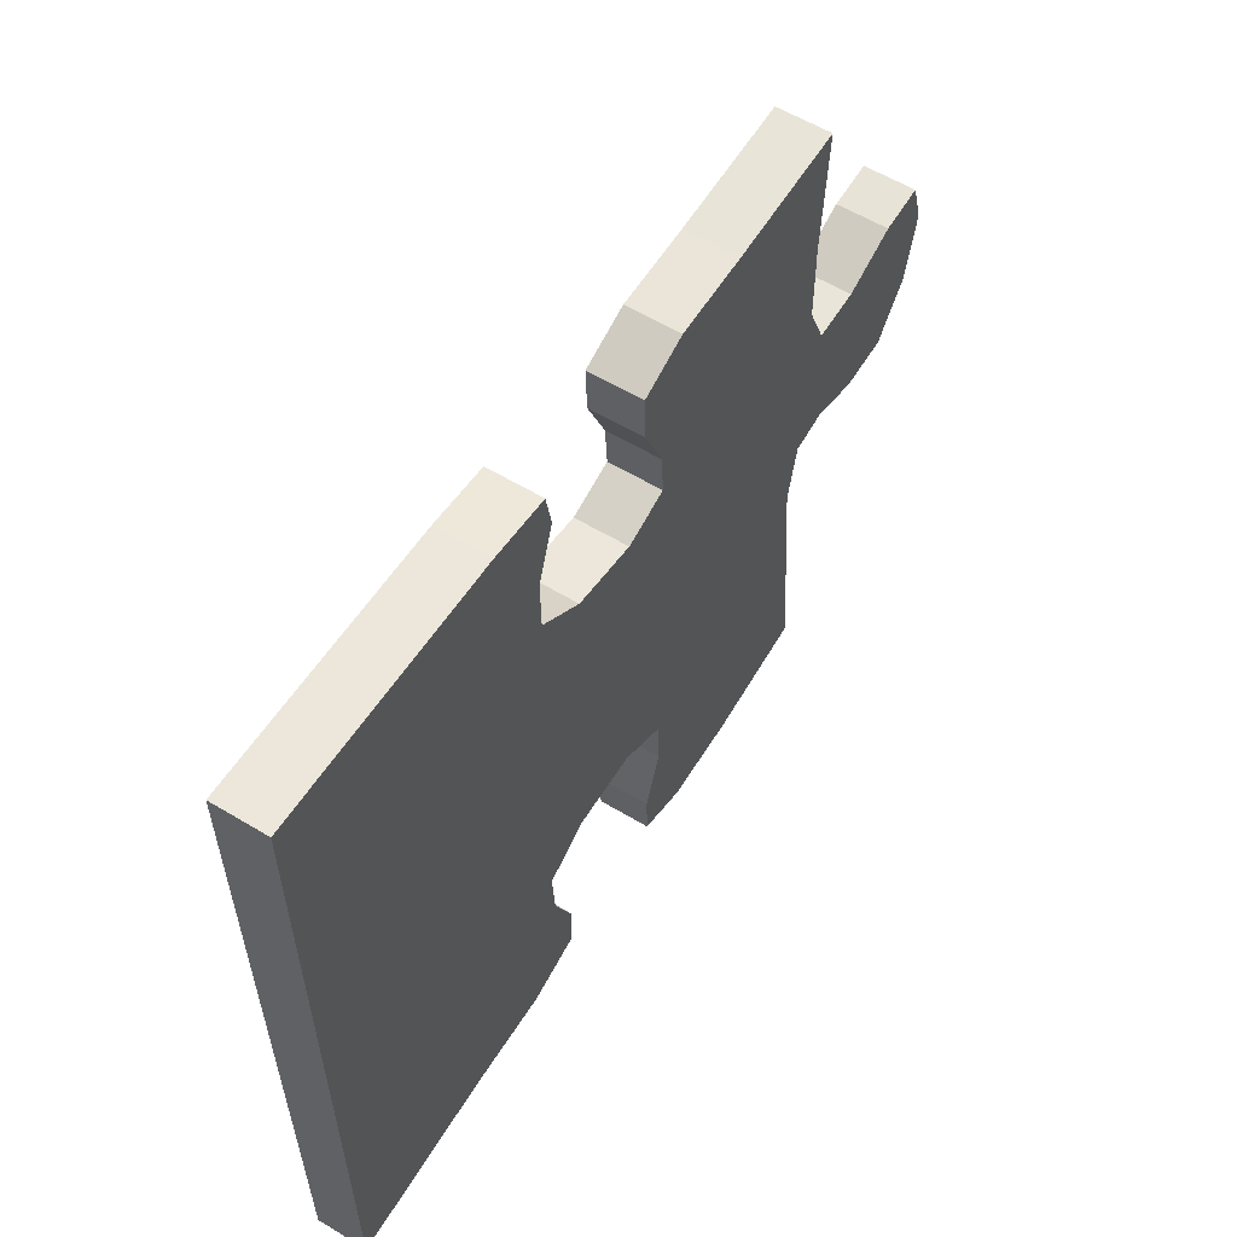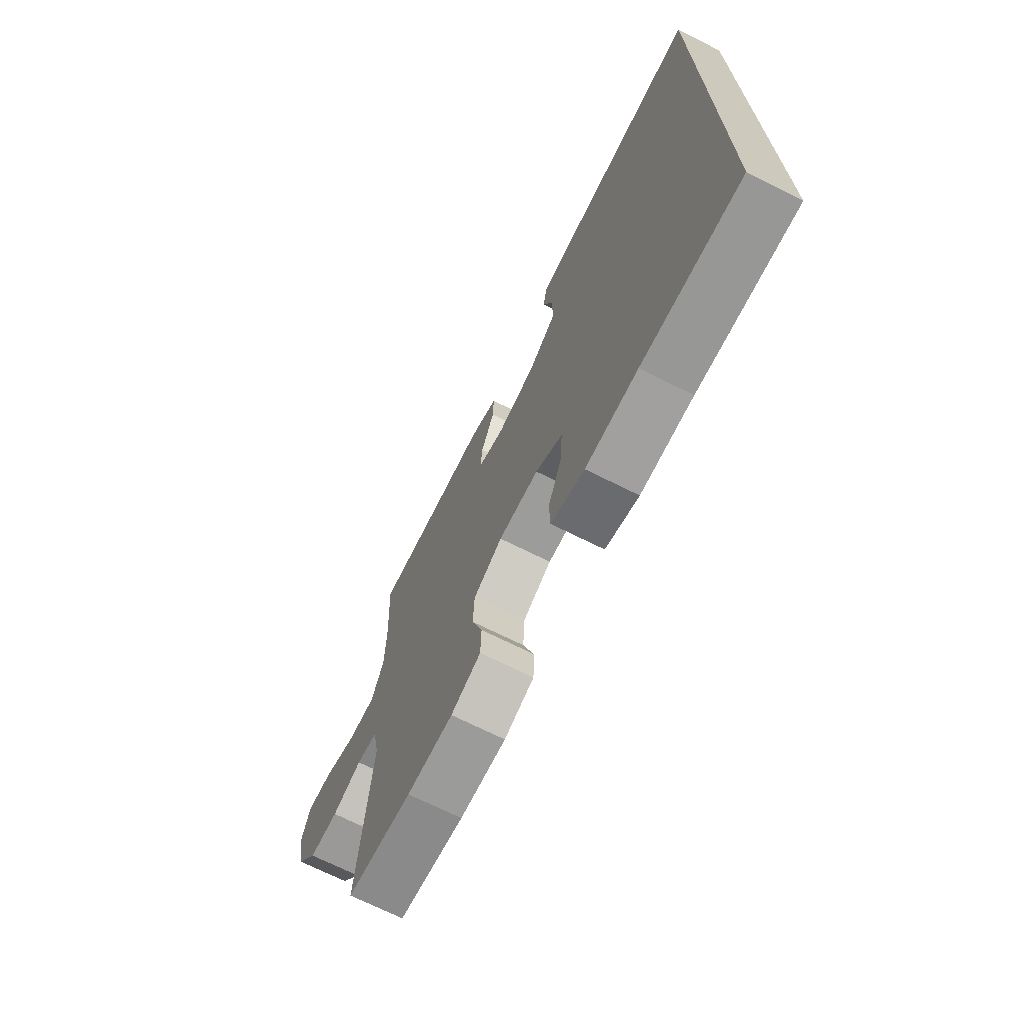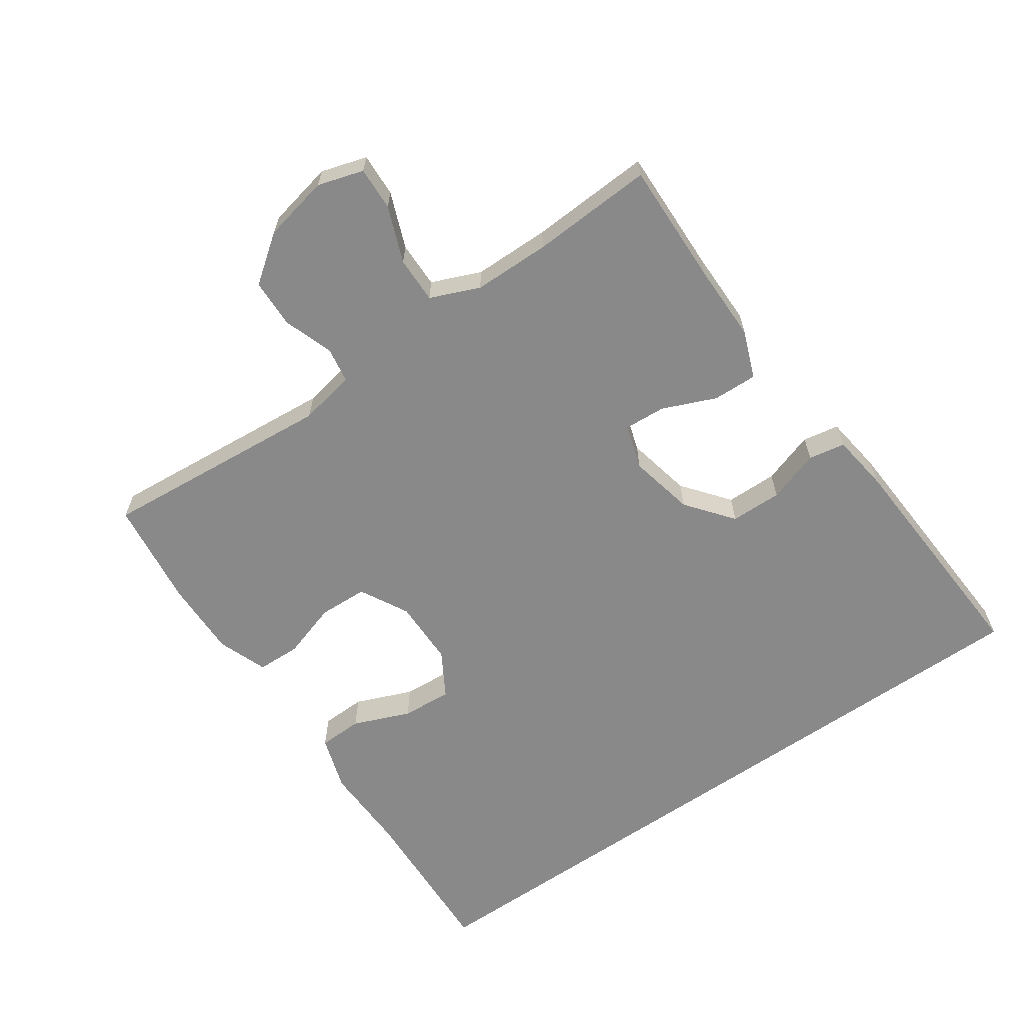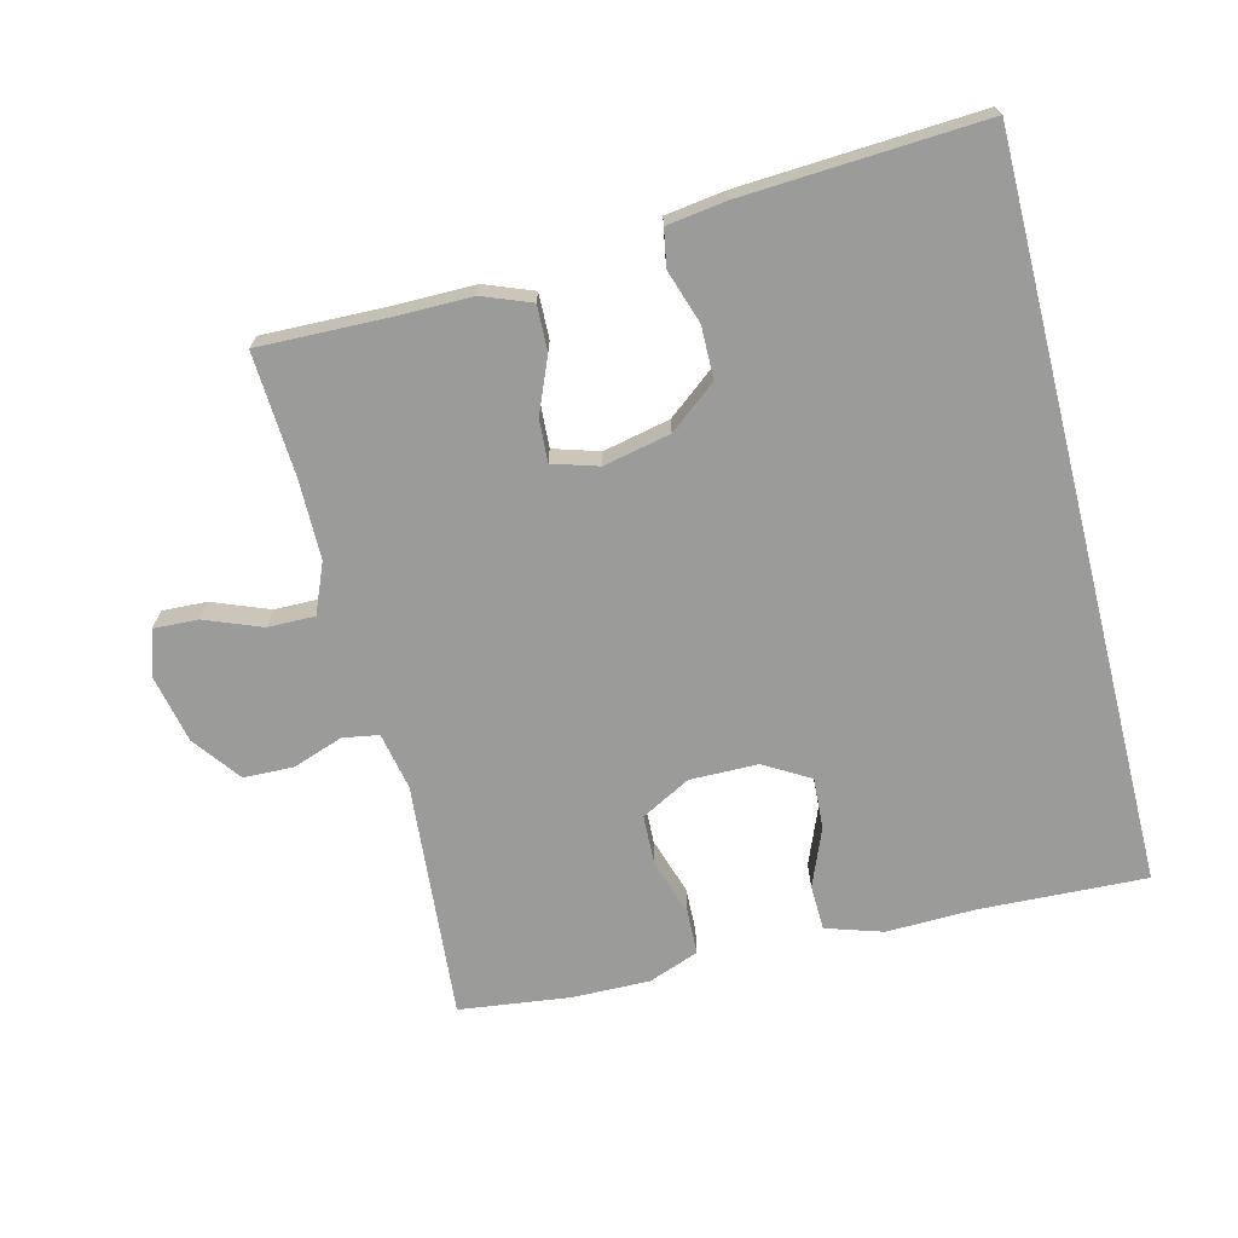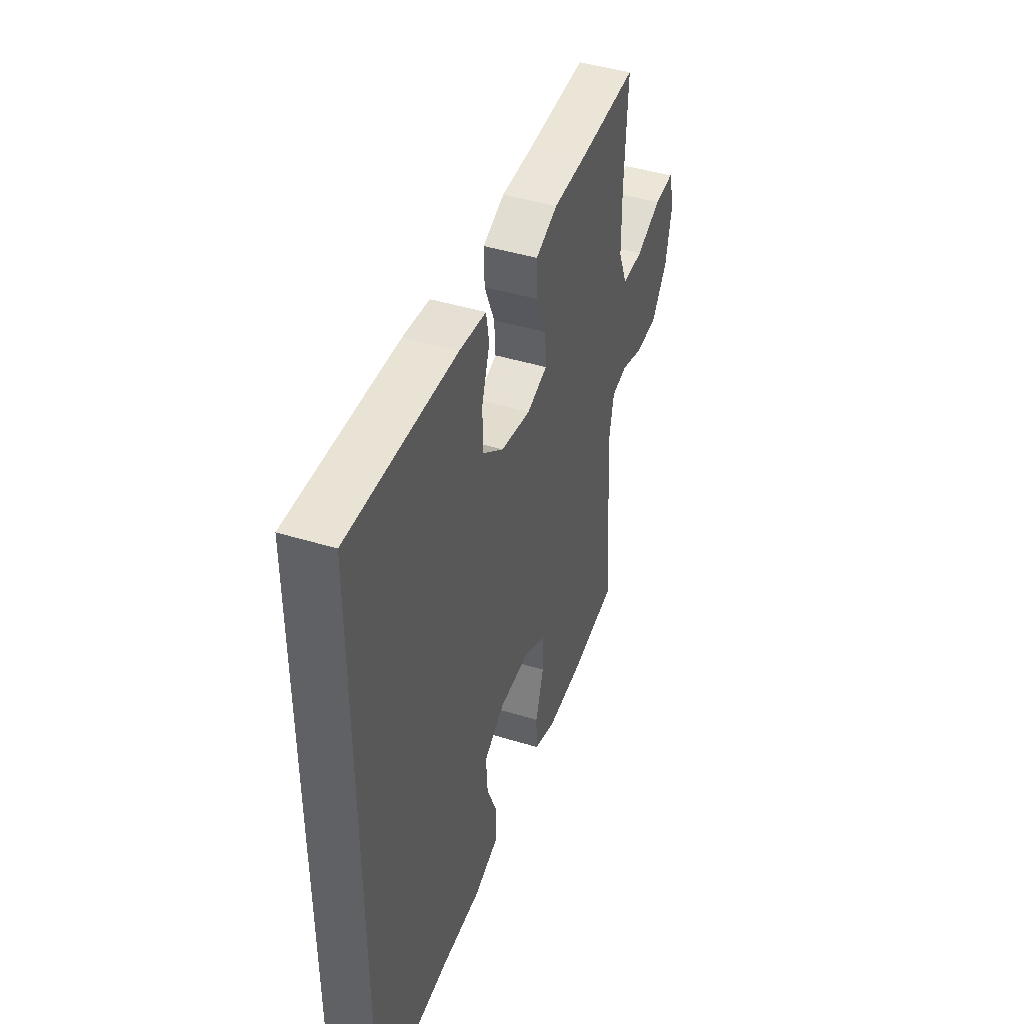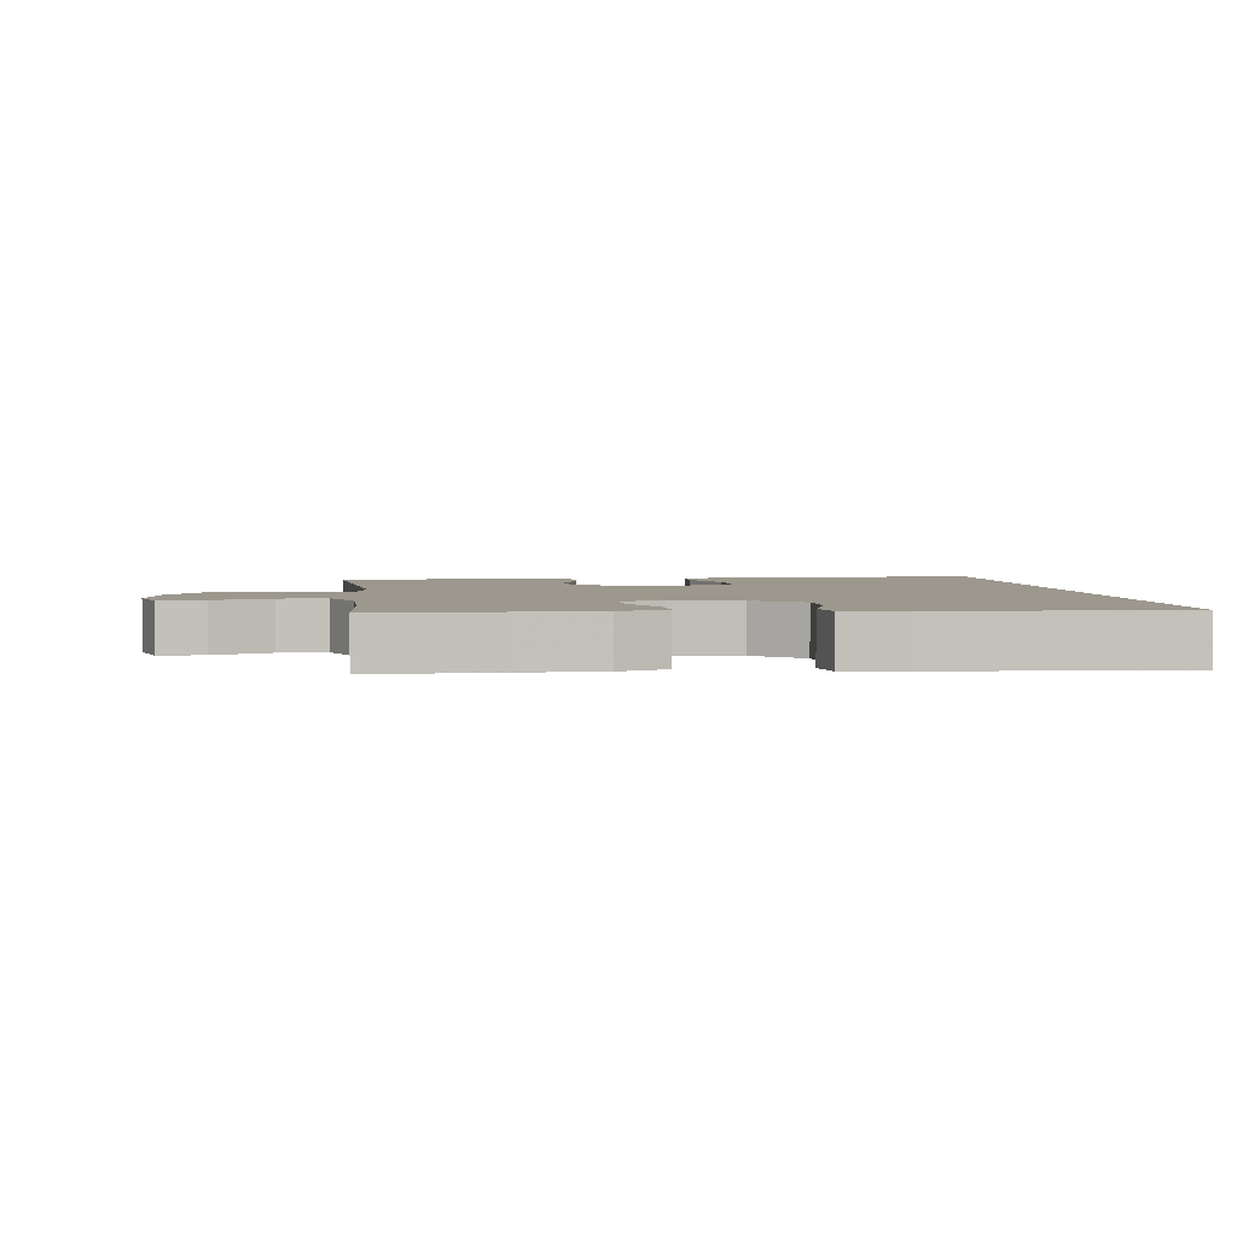
<metadata>
{"format":"obj","ext":"obj","renderer":"f3d","projection":"perspective","resolution":1024,"background":"white","views":[{"elev":58.7,"azim":121.8,"up":"+Z"},{"elev":-70.5,"azim":63.4,"up":"+Z"},{"elev":-63.2,"azim":-55.2,"up":"+Y"},{"elev":-69.6,"azim":14.2,"up":"+Y"},{"elev":44.6,"azim":109.6,"up":"+Z"},{"elev":3.1,"azim":-7.0,"up":"+Y"}]}
</metadata>
<code>
v 0.5 0.07 0.555
v 0.5 0.07 -0.536
v 0.252 0.07 -0.525
v 0.121 0.07 -0.528
v 0.037 0.07 -0.501
v 0.035 0.07 -0.434
v 0.07 0.07 -0.348
v 0.075 0.07 -0.272
v 0.007 0.07 -0.232
v -0.094 0.07 -0.231
v -0.167 0.07 -0.27
v -0.17 0.07 -0.344
v -0.143 0.07 -0.429
v -0.145 0.07 -0.495
v -0.22 0.07 -0.523
v -0.336 0.07 -0.521
v -0.5 0.07 -0.5
v -0.47 0.07 -0.147
v -0.487 0.07 -0.062
v -0.54 0.07 -0.053
v -0.615 0.07 -0.079
v -0.689 0.07 -0.077
v -0.742 0.07 -0.006
v -0.763 0.07 0.094
v -0.742 0.07 0.163
v -0.676 0.07 0.16
v -0.592 0.07 0.127
v -0.522 0.07 0.126
v -0.491 0.07 0.2
v -0.49 0.07 0.316
v -0.5 0.07 0.5
v -0.311 0.07 0.495
v -0.197 0.07 0.495
v -0.125 0.07 0.467
v -0.127 0.07 0.4
v -0.161 0.07 0.319
v -0.165 0.07 0.256
v -0.097 0.07 0.235
v 0.002 0.07 0.256
v 0.072 0.07 0.311
v 0.073 0.07 0.389
v 0.047 0.07 0.468
v 0.057 0.07 0.523
v 0.145 0.07 0.535
v 0.5 0 0.555
v 0.5 0 -0.536
v 0.252 0 -0.525
v 0.121 0 -0.528
v 0.037 0 -0.501
v 0.035 0 -0.434
v 0.07 0 -0.348
v 0.075 0 -0.272
v 0.007 0 -0.232
v -0.094 0 -0.231
v -0.167 0 -0.27
v -0.17 0 -0.344
v -0.143 0 -0.429
v -0.145 0 -0.495
v -0.22 0 -0.523
v -0.336 0 -0.521
v -0.5 0 -0.5
v -0.47 0 -0.147
v -0.487 0 -0.062
v -0.54 0 -0.053
v -0.615 0 -0.079
v -0.689 0 -0.077
v -0.742 0 -0.006
v -0.763 0 0.094
v -0.742 0 0.163
v -0.676 0 0.16
v -0.592 0 0.127
v -0.522 0 0.126
v -0.491 0 0.2
v -0.49 0 0.316
v -0.5 0 0.5
v -0.311 0 0.495
v -0.197 0 0.495
v -0.125 0 0.467
v -0.127 0 0.4
v -0.161 0 0.319
v -0.165 0 0.256
v -0.097 0 0.235
v 0.002 0 0.256
v 0.072 0 0.311
v 0.073 0 0.389
v 0.047 0 0.468
v 0.057 0 0.523
v 0.145 0 0.535
f 44 1 2
f 43 44 2
f 42 43 2
f 41 42 2
f 40 41 2 3
f 39 40 3 4
f 34 35 36
f 33 34 36
f 32 33 36
f 32 36 37
f 31 32 37
f 30 31 37
f 29 30 37 38
f 25 26 27
f 24 25 27
f 23 24 27
f 22 23 27
f 21 22 27
f 20 21 27
f 19 20 27 28
f 28 29 38
f 19 28 38
f 18 19 38
f 16 17 18
f 15 16 18
f 14 15 18
f 13 14 18
f 12 13 18
f 4 5 6 7
f 4 7 8
f 39 4 8
f 38 39 8 9
f 18 38 9 10
f 11 12 18
f 10 11 18
f 46 45 88
f 46 88 87
f 46 87 86
f 46 86 85
f 47 46 85 84
f 48 47 84 83
f 80 79 78
f 80 78 77
f 80 77 76
f 81 80 76
f 81 76 75
f 81 75 74
f 82 81 74 73
f 71 70 69
f 71 69 68
f 71 68 67
f 71 67 66
f 71 66 65
f 71 65 64
f 72 71 64 63
f 82 73 72
f 82 72 63
f 82 63 62
f 62 61 60
f 62 60 59
f 62 59 58
f 62 58 57
f 62 57 56
f 51 50 49 48
f 52 51 48
f 52 48 83
f 53 52 83 82
f 54 53 82 62
f 62 56 55
f 62 55 54
f 1 45 46 2
f 2 46 47 3
f 3 47 48 4
f 4 48 49 5
f 5 49 50 6
f 6 50 51 7
f 7 51 52 8
f 8 52 53 9
f 9 53 54 10
f 10 54 55 11
f 11 55 56 12
f 12 56 57 13
f 13 57 58 14
f 14 58 59 15
f 15 59 60 16
f 16 60 61 17
f 17 61 62 18
f 18 62 63 19
f 19 63 64 20
f 20 64 65 21
f 21 65 66 22
f 22 66 67 23
f 23 67 68 24
f 24 68 69 25
f 25 69 70 26
f 26 70 71 27
f 27 71 72 28
f 28 72 73 29
f 29 73 74 30
f 30 74 75 31
f 31 75 76 32
f 32 76 77 33
f 33 77 78 34
f 34 78 79 35
f 35 79 80 36
f 36 80 81 37
f 37 81 82 38
f 38 82 83 39
f 39 83 84 40
f 40 84 85 41
f 41 85 86 42
f 42 86 87 43
f 43 87 88 44
f 44 88 45 1

</code>
